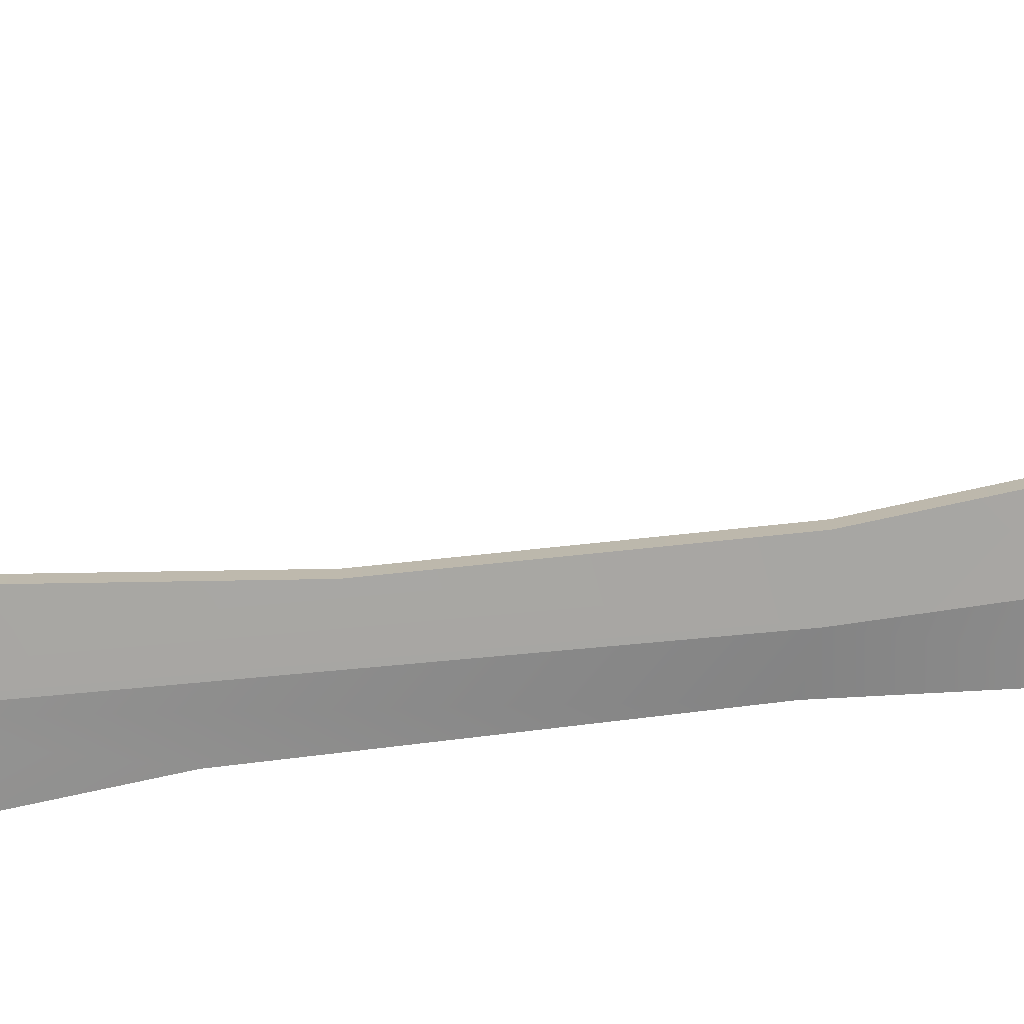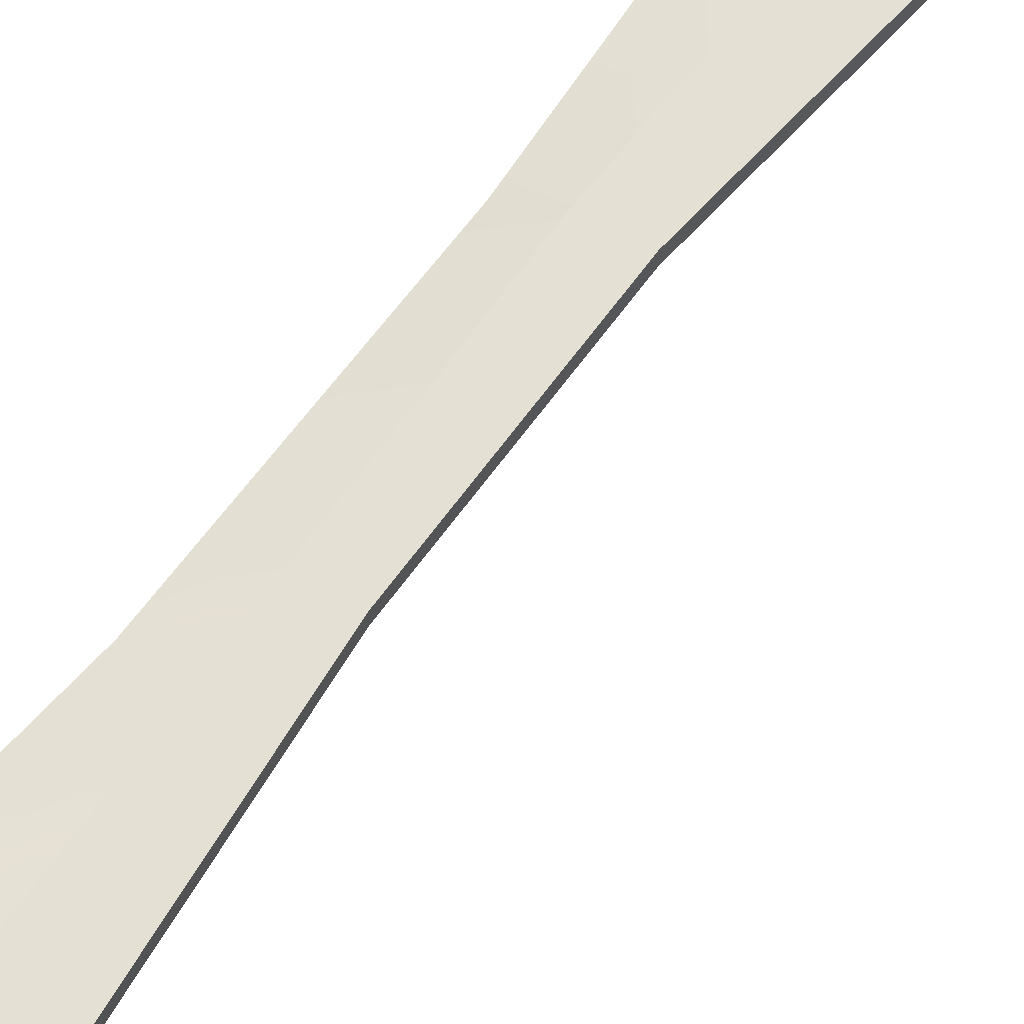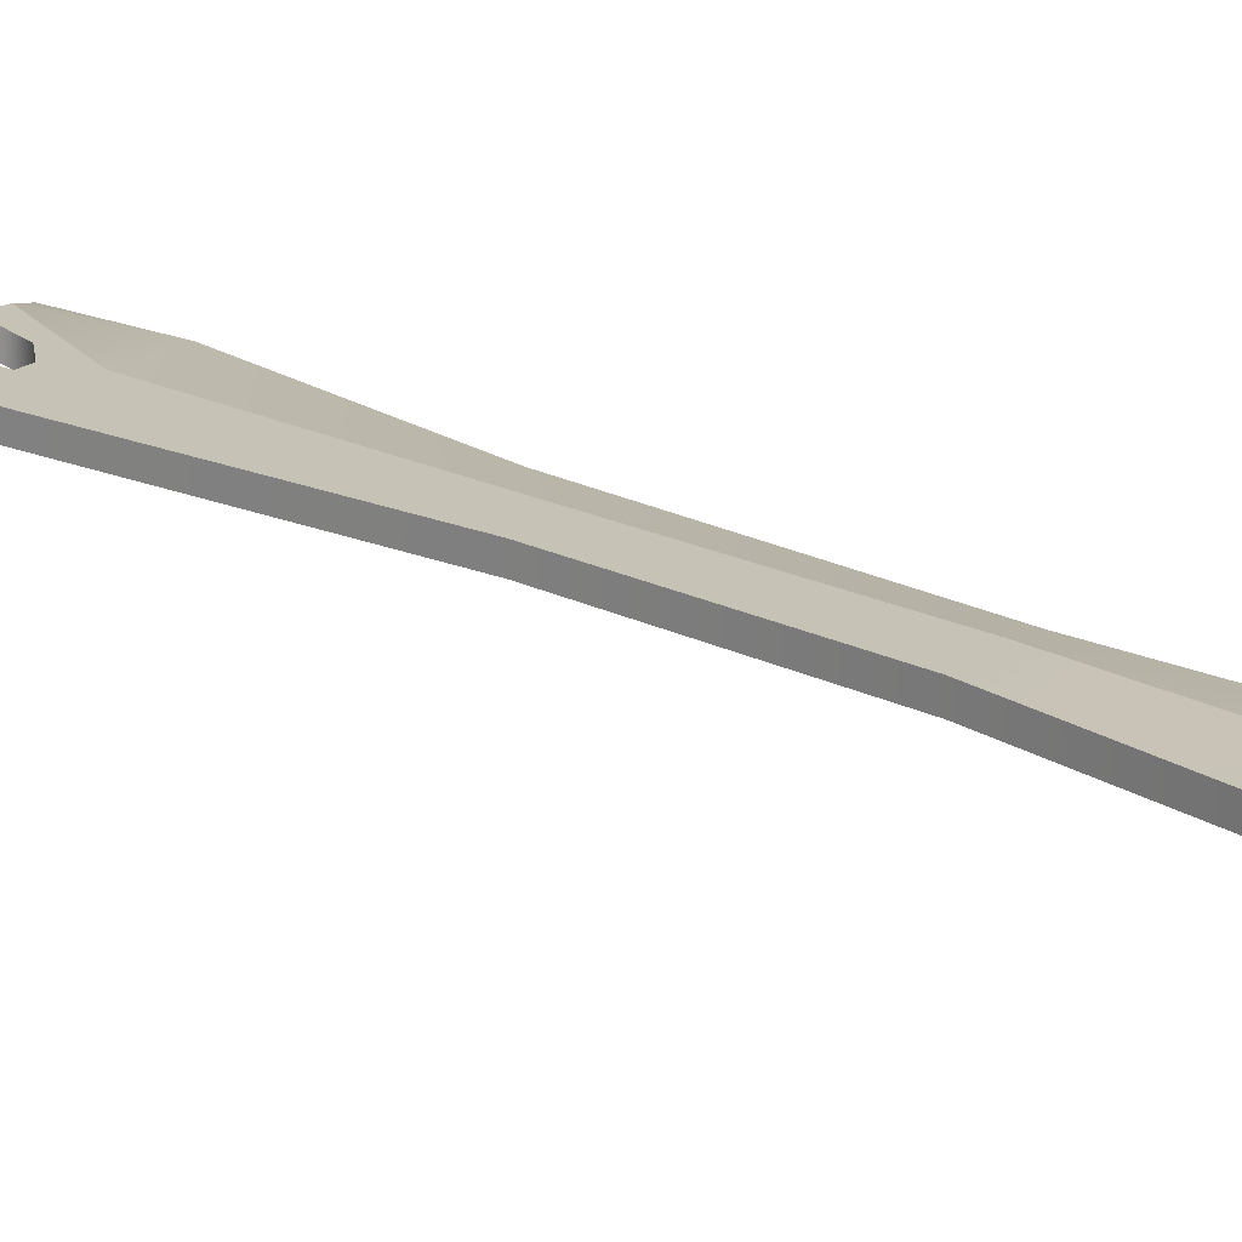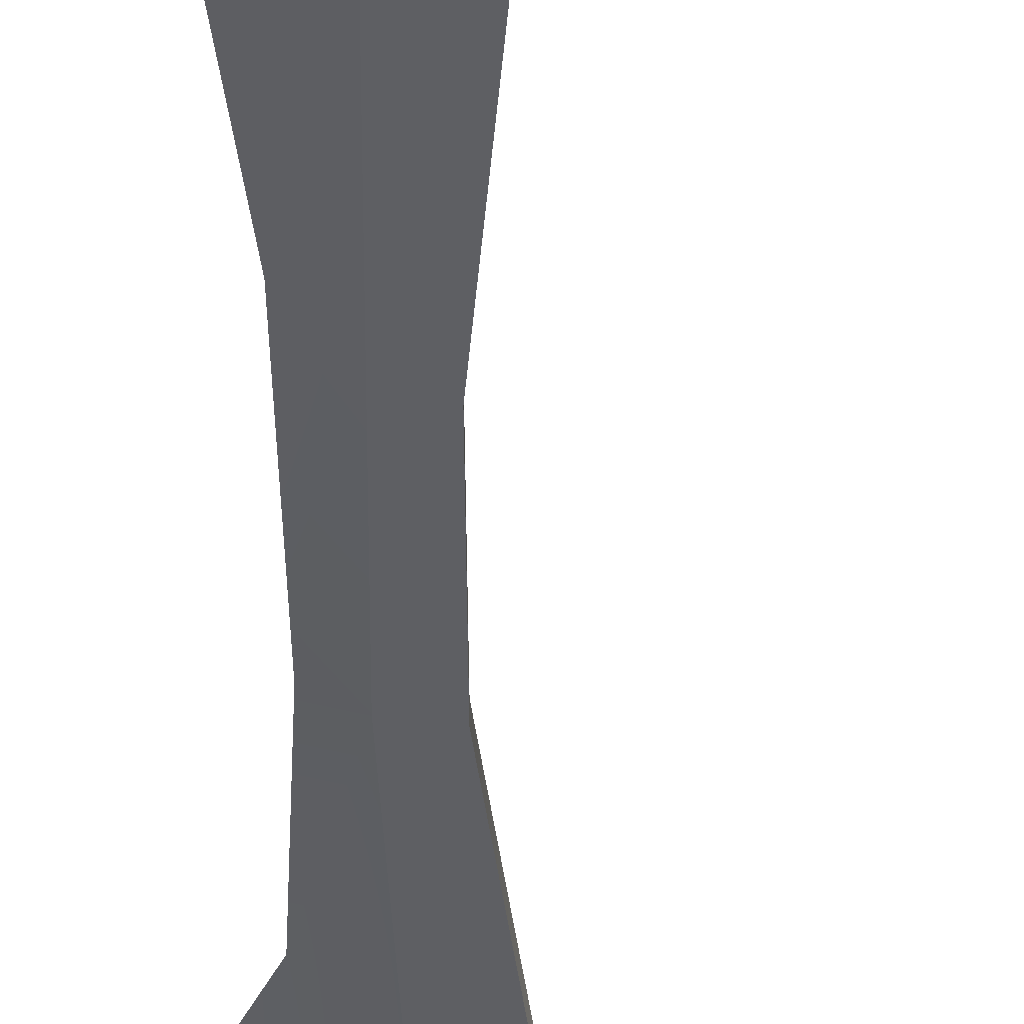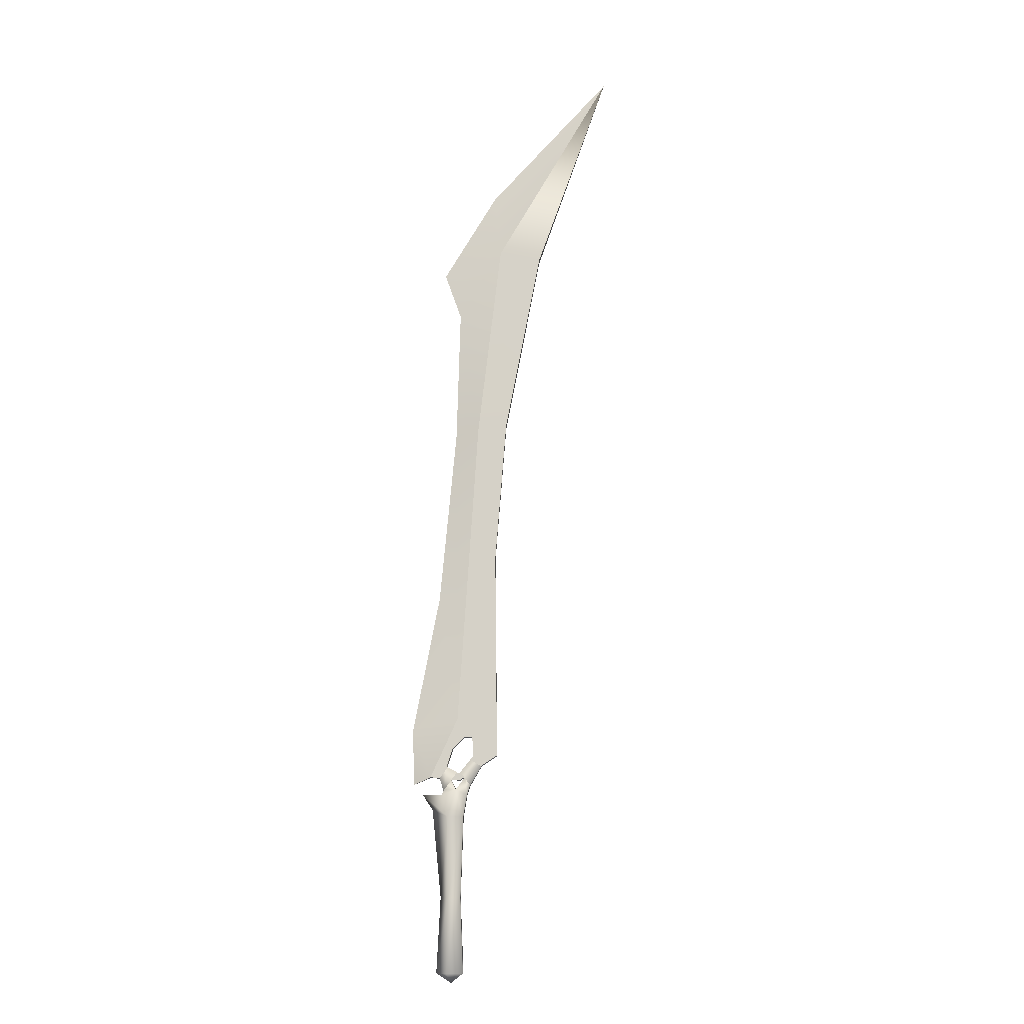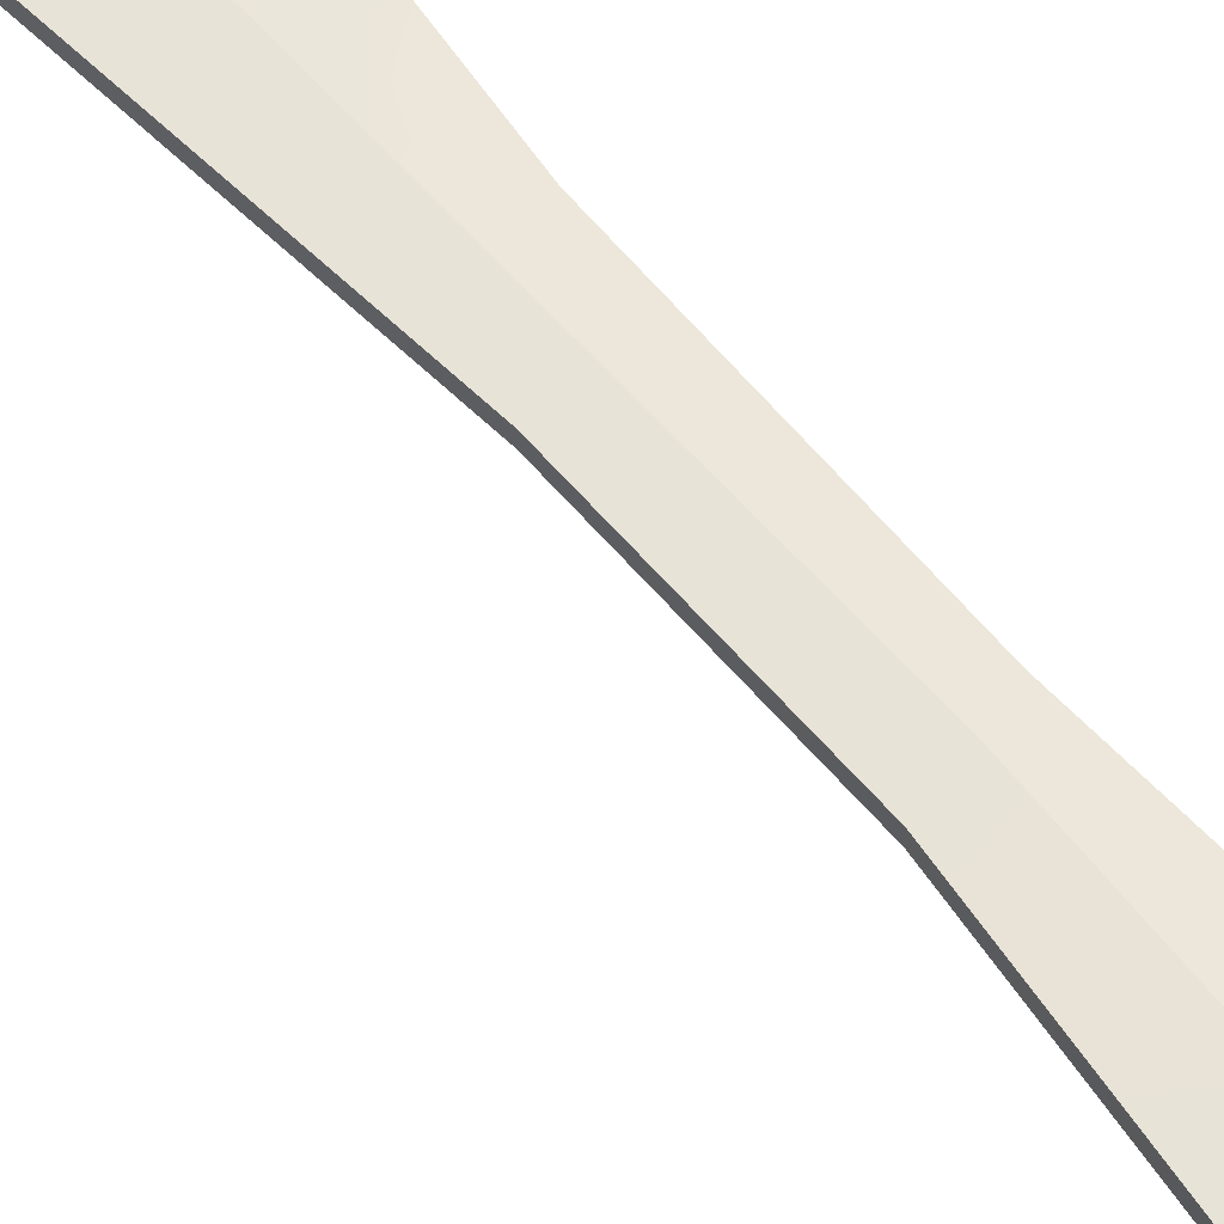
<metadata>
{"format":"obj","ext":"obj","renderer":"f3d","projection":"perspective","resolution":1024,"background":"white","views":[{"elev":-74.2,"azim":91.5,"up":"+Z"},{"elev":65.8,"azim":31.6,"up":"+Z"},{"elev":19.3,"azim":129.3,"up":"+Z"},{"elev":-41.1,"azim":-4.1,"up":"+Z"},{"elev":-11.7,"azim":0.9,"up":"+Y"},{"elev":62.4,"azim":134.8,"up":"+Z"}]}
</metadata>
<code>
g default
v 1.853 5.803 -0.9665
v 1.853 5.803 0.992
v 0.2766 -13.62 0.01273
v -0.2041 -12.62 -1.467
v -1.279 -12.62 0.01273
v -0.2041 -12.62 1.492
v 1.535 -12.62 0.9271
v 1.535 -12.62 -0.9016
v -0.08102 -4.883 -0.9614
v -0.8808 -4.883 0.01273
v -0.08102 -4.883 0.9869
v 1.213 -4.883 0.6148
v 1.213 -4.883 -0.5893
v -0.1812 3.533 -1.202
v -1.802 4.221 0.01273
v -0.1812 3.533 1.227
v 1.475 3.533 0.8835
v 1.475 3.533 -0.8581
v -0.7942 5.8 -1.01
v -2.823 5.797 0.01273
v -0.7937 5.8 1.035
v 5.053 9.987 0.5902
v 1.082 7.364 0.5902
v -3.859 6.878 0.02034
v 4.843 31.44 0.5902
v 0.8092 13.88 0.5902
v -1.239 26.95 0.02035
v 6.013 46.31 0.5902
v 2.941 45.97 0.5902
v 0.486 45.25 0.02035
v 9.747 65.66 0.5902
v 5.393 66.5 0.5902
v -0.8258 63.93 0.02036
v 17.28 87.01 0.02036
v 4.734 73.17 0.02036
v 5.053 9.987 -0.5056
v 1.082 7.364 -0.5056
v 4.843 31.44 -0.5056
v 0.8092 13.88 -0.5056
v 6.013 46.31 -0.5495
v 2.941 45.97 -0.5495
v 9.747 65.66 -0.5495
v 5.393 66.5 -0.5495
v -2.04 7.684 -0.5055
v -2.04 7.684 0.5903
v 0.8727 59.18 0.02036
v -3.966 12.79 0.02034
v 2.418 11.99 -0.5056
v 1.046 8.068 -0.5056
v 0.3125 10.71 -0.5056
v -0.3175 8.778 -0.5056
v 2.484 9.891 -0.5056
v 1.526 11.95 -0.5056
v 1.046 8.068 0.5902
v 2.418 11.99 0.5902
v -0.3175 8.778 0.5902
v 0.3125 10.71 0.5902
v 1.526 11.95 0.5902
v 2.484 9.891 0.5902
v 3.369 8.832 -0.5233
v 2.204 6.847 -0.659
v 1.154 8.232 -0.659
v 3.369 8.832 0.6079
v 2.204 6.847 0.7436
v 2.185 9.53 -0.5233
v 1.154 8.232 0.7436
v 2.185 9.53 0.6078
v -1.046 7.567 -0.5414
v -0.2141 8.753 -0.5238
v -0.6314 6.223 -0.773
v -0.6314 6.223 0.8575
v -1.046 7.567 0.6262
v 0.8089 8.216 -0.6371
v -0.2141 8.753 0.6085
v 0.8089 8.216 0.7217
v 0.6761 6.393 1.013
v 0.6757 6.393 -0.9882
v 2.216 6.974 0.6396
v 1.652 7.671 0.6881
v 2.216 6.974 -0.6142
v 1.638 7.671 -0.5933
v 0.1592 7.433 0.732
v -0.5322 6.389 0.7449
v -0.5328 6.389 -0.6632
v 0.1588 7.433 -0.6502
g GE_TR_Wea_trib_Epee1M
f 3 5 4
f 3 6 5
f 3 7 6
f 3 8 7
f 3 4 8
f 4 10 9
f 4 5 10
f 5 11 10
f 5 6 11
f 6 12 11
f 6 7 12
f 7 13 12
f 7 8 13
f 8 9 13
f 8 4 9
f 9 15 14
f 9 10 15
f 10 16 15
f 10 11 16
f 11 17 16
f 11 12 17
f 12 18 17
f 12 13 18
f 13 14 18
f 13 9 14
f 14 20 19
f 14 15 20
f 15 16 20
f 20 16 21
f 16 76 21
f 76 17 2
f 17 1 2
f 17 18 1
f 18 77 1
f 77 14 19
f 47 26 27
f 26 47 45
f 25 28 29
f 29 26 25
f 26 29 30
f 30 27 26
f 28 31 32
f 32 29 28
f 46 32 33
f 32 46 29
f 34 32 31
f 32 34 35
f 35 33 32
f 36 37 49
f 48 38 36
f 39 44 47
f 44 51 37
f 38 39 41
f 41 40 38
f 39 27 30
f 30 41 39
f 40 41 43
f 43 42 40
f 43 46 33
f 46 43 41
f 42 43 34
f 43 33 35
f 35 34 43
f 22 23 37
f 37 36 22
f 44 37 23
f 34 31 42
f 31 28 40
f 40 42 31
f 28 25 38
f 38 40 28
f 25 22 36
f 36 38 25
f 24 44 45
f 39 47 27
f 45 44 23
f 41 30 46
f 46 30 29
f 44 24 47
f 47 24 45
f 50 39 53
f 38 48 39
f 36 52 48
f 44 50 51
f 44 39 50
f 51 49 37
f 36 49 52
f 53 39 48
f 23 22 54
f 25 55 22
f 56 45 23
f 26 57 58
f 55 25 26
f 59 22 55
f 57 45 56
f 26 45 57
f 54 56 23
f 54 22 59
f 26 58 55
f 58 57 50
f 50 53 58
f 59 55 48
f 48 52 59
f 57 56 51
f 51 50 57
f 56 54 49
f 49 51 56
f 54 59 52
f 52 49 54
f 55 58 53
f 53 48 55
f 60 61 62
f 63 64 61
f 61 60 63
f 60 62 65
f 64 63 66
f 66 63 67
f 66 67 65
f 65 62 66
f 68 69 70
f 68 70 71
f 72 68 71
f 69 73 70
f 74 72 71
f 75 74 71
f 74 75 73
f 73 69 74
f 16 17 76
f 18 14 77
f 2 79 76
f 79 2 78
f 80 78 2
f 2 1 80
f 81 80 1
f 1 77 81
f 76 83 21
f 83 76 82
f 84 85 77
f 77 19 84
f 81 77 76
f 76 79 81
f 77 85 82
f 82 76 77
f 20 21 19
f 84 19 21
f 21 83 84

</code>
